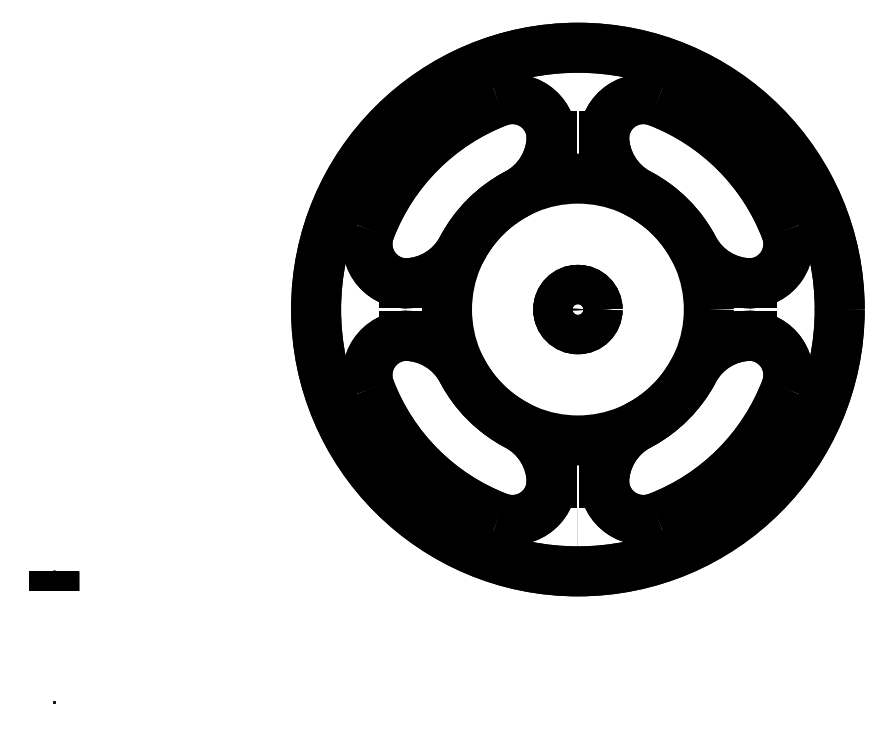
<metadata>
{"format":"dxf","ext":"dxf","renderer":"ezdxf+matplotlib","layout":"modelspace","background":"white","min_lineweight":24,"dpi":150}
</metadata>
<code>
0
SECTION
2
ENTITIES
0
3DSOLID
8
0
347
7A
290
     1
2
{bf78c275-620d-194a-8a5c-7694f942ba75}
350
0
0
3DSOLID
8
0
347
7A
290
     1
2
{eea8e+07a-d798-bf4c-b04f-6ede0b1a0f33}
350
0
0
3DSOLID
8
0
347
7A
290
     1
2
{ed4836d3-7eef-b04c-a3ab-2829d2ded60a}
350
0
0
POINT
8
Wheel v1_Sketch1
10
0
20
0
30
0
0
ARC
8
Wheel v1_Sketch1
10
4.5
20
4.308
30
0
40
0.3
50
69.08
51
180
0
ARC
8
Wheel v1_Sketch1
10
5.308
20
3.5
30
0
40
0.3
50
270
51
20.92
0
ARC
8
Wheel v1_Sketch1
10
4
20
3
30
0
40
1
50
117.8
51
152.2
0
CIRCLE
8
Wheel v1_Sketch1
10
4
20
3
30
0
40
2
0
LINE
8
Wheel v1_Sketch1
10
3.8
20
4.308
30
0
11
3.8
21
4.327
31
0
0
LINE
8
Wheel v1_Sketch1
10
4
20
1.3
30
0
11
3.999
21
1.3
31
0
0
ARC
8
Wheel v1_Sketch1
10
4
20
3
30
0
40
1
50
297.8
51
332.2
0
LINE
8
Wheel v1_Sketch1
10
2.692
20
3.2
30
0
11
2.673
21
3.2
31
0
0
ARC
8
Wheel v1_Sketch1
10
4
20
3
30
0
40
1
50
27.82
51
62.18
0
LINE
8
Wheel v1_Sketch1
10
5.308
20
2.8
30
0
11
5.327
21
2.8
31
0
0
LINE
8
Wheel v1_Sketch1
10
3.8
20
1.692
30
0
11
3.8
21
1.673
31
0
0
ARC
8
Wheel v1_Sketch1
10
4
20
3
30
0
40
1.7
50
110.9
51
159.1
0
ARC
8
Wheel v1_Sketch1
10
4
20
3
30
0
40
1.7
50
200.9
51
249.1
0
LINE
8
Wheel v1_Sketch1
10
5.308
20
3.2
30
0
11
5.327
21
3.2
31
0
0
LINE
8
Wheel v1_Sketch1
10
4
20
1.3
30
0
11
4.001
21
1.3
31
0
0
ARC
8
Wheel v1_Sketch1
10
2.673
20
3.7
30
0
40
0.5
50
270
51
332.2
0
ARC
8
Wheel v1_Sketch1
10
3.3
20
4.327
30
0
40
0.5
50
297.8
51
0
0
ARC
8
Wheel v1_Sketch1
10
4.7
20
4.327
30
0
40
0.5
50
180
51
242.2
0
ARC
8
Wheel v1_Sketch1
10
4.7
20
1.673
30
0
40
0.5
50
117.8
51
180
0
LINE
8
Wheel v1_Sketch1
10
4.2
20
1.692
30
0
11
4.2
21
1.673
31
0
0
ARC
8
Wheel v1_Sketch1
10
4
20
3
30
0
40
1.7
50
270
51
270
0
LINE
8
Wheel v1_Sketch1
10
2.692
20
2.8
30
0
11
2.673
21
2.8
31
0
0
ARC
8
Wheel v1_Sketch1
10
2.673
20
2.3
30
0
40
0.5
50
27.82
51
90
0
ARC
8
Wheel v1_Sketch1
10
3.3
20
1.673
30
0
40
0.5
50
360
51
62.18
0
ARC
8
Wheel v1_Sketch1
10
3.5
20
4.308
30
0
40
0.3
50
0
51
110.9
0
ARC
8
Wheel v1_Sketch1
10
4
20
3
30
0
40
1.7
50
290.9
51
339.1
0
ARC
8
Wheel v1_Sketch1
10
4
20
3
30
0
40
1
50
207.8
51
242.2
0
ARC
8
Wheel v1_Sketch1
10
4
20
3
30
0
40
1.7
50
20.92
51
69.08
0
ARC
8
Wheel v1_Sketch1
10
5.327
20
3.7
30
0
40
0.5
50
207.8
51
270
0
LINE
8
Wheel v1_Sketch1
10
4.2
20
4.308
30
0
11
4.2
21
4.327
31
0
0
ARC
8
Wheel v1_Sketch1
10
5.327
20
2.3
30
0
40
0.5
50
90
51
152.2
0
ARC
8
Wheel v1_Sketch1
10
5.308
20
2.5
30
0
40
0.3
50
339.1
51
90
0
CIRCLE
8
Wheel v1_Sketch1
10
4
20
3
30
0
40
0.15
0
ARC
8
Wheel v1_Sketch1
10
3.5
20
1.692
30
0
40
0.3
50
249.1
51
4.24e-14
0
ARC
8
Wheel v1_Sketch1
10
4.5
20
1.692
30
0
40
0.3
50
180
51
290.9
0
ARC
8
Wheel v1_Sketch1
10
2.692
20
3.5
30
0
40
0.3
50
159.1
51
270
0
ARC
8
Wheel v1_Sketch1
10
2.692
20
2.5
30
0
40
0.3
50
90
51
200.9
0
POINT
8
Wheel v1_Sketch2
10
0
20
0
30
0.5
0
CIRCLE
8
Wheel v1_Sketch2
10
4
20
3
30
0.5
40
0.15
0
ARC
8
Wheel v1_Sketch2
10
4.7
20
1.673
30
0.5
40
0.5
50
117.8
51
178.8
0
ARC
8
Wheel v1_Sketch2
10
2.673
20
3.7
30
0.5
40
0.5
50
271.2
51
332.2
0
ARC
8
Wheel v1_Sketch2
10
4.5
20
1.692
30
0.5
40
0.3
50
181.6
51
290.9
0
ARC
8
Wheel v1_Sketch2
10
4
20
3
30
0.5
40
1.7
50
200.9
51
249.1
0
ARC
8
Wheel v1_Sketch2
10
2.692
20
2.5
30
0.5
40
0.3
50
90
51
91.58
0
ARC
8
Wheel v1_Sketch2
10
2.673
20
2.3
30
0.5
40
0.5
50
27.82
51
88.77
0
ARC
8
Wheel v1_Sketch2
10
5.308
20
3.5
30
0.5
40
0.3
50
270
51
271.6
0
ARC
8
Wheel v1_Sketch2
10
4.5
20
4.308
30
0.5
40
0.3
50
69.08
51
178.4
0
LINE
8
Wheel v1_Sketch2
10
5.308
20
2.8
30
0.5
11
5.327
21
2.8
31
0.5
0
ARC
8
Wheel v1_Sketch2
10
4
20
3
30
0.5
40
1
50
207.8
51
242.2
0
ARC
8
Wheel v1_Sketch2
10
3.5
20
1.692
30
0.5
40
0.3
50
358.4
51
360
0
CIRCLE
8
Wheel v1_Sketch2
10
4
20
3
30
0.5
40
0.15
0
CIRCLE
8
Wheel v1_Sketch2
10
4
20
3
30
0.5
40
1
0
ARC
8
Wheel v1_Sketch2
10
2.692
20
2.5
30
0.5
40
0.3
50
91.58
51
200.9
0
ARC
8
Wheel v1_Sketch2
10
3.5
20
4.308
30
0.5
40
0.3
50
0
51
1.582
0
ARC
8
Wheel v1_Sketch2
10
5.327
20
3.7
30
0.5
40
0.5
50
207.8
51
268.8
0
ARC
8
Wheel v1_Sketch2
10
3.3
20
1.673
30
0.5
40
0.5
50
360
51
1.226
0
ARC
8
Wheel v1_Sketch2
10
4
20
3
30
0.5
40
1
50
27.82
51
62.18
0
ARC
8
Wheel v1_Sketch2
10
4.7
20
4.327
30
0.5
40
0.5
50
181.2
51
242.2
0
ARC
8
Wheel v1_Sketch2
10
4.7
20
4.327
30
0.5
40
0.5
50
180
51
181.2
0
ARC
8
Wheel v1_Sketch2
10
4
20
3
30
0.5
40
1.7
50
20.92
51
69.08
0
ARC
8
Wheel v1_Sketch2
10
4
20
3
30
0.5
40
1.7
50
290.9
51
339.1
0
LINE
8
Wheel v1_Sketch2
10
4.2
20
1.673
30
0.5
11
4.2
21
1.692
31
0.5
0
ARC
8
Wheel v1_Sketch2
10
4
20
3
30
0.5
40
1
50
297.8
51
332.2
0
ARC
8
Wheel v1_Sketch2
10
4
20
3
30
0.5
40
1
50
117.8
51
152.2
0
ARC
8
Wheel v1_Sketch2
10
5.327
20
2.3
30
0.5
40
0.5
50
91.23
51
152.2
0
ARC
8
Wheel v1_Sketch2
10
2.692
20
3.5
30
0.5
40
0.3
50
159.1
51
268.4
0
LINE
8
Wheel v1_Sketch2
10
2.692
20
3.2
30
0.5
11
2.673
21
3.2
31
0.5
0
ARC
8
Wheel v1_Sketch2
10
5.308
20
2.5
30
0.5
40
0.3
50
339.1
51
88.42
0
ARC
8
Wheel v1_Sketch2
10
4
20
3
30
0.5
40
1.7
50
110.9
51
159.1
0
ARC
8
Wheel v1_Sketch2
10
4.5
20
1.692
30
0.5
40
0.3
50
180
51
181.6
0
ARC
8
Wheel v1_Sketch2
10
3.3
20
1.673
30
0.5
40
0.5
50
1.226
51
62.18
0
LINE
8
Wheel v1_Sketch2
10
4.2
20
4.308
30
0.5
11
4.2
21
4.327
31
0.5
0
LINE
8
Wheel v1_Sketch2
10
2.673
20
2.8
30
0.5
11
2.692
21
2.8
31
0.5
0
ARC
8
Wheel v1_Sketch2
10
5.308
20
3.5
30
0.5
40
0.3
50
271.6
51
20.92
0
ARC
8
Wheel v1_Sketch2
10
3.5
20
4.308
30
0.5
40
0.3
50
1.582
51
110.9
0
ARC
8
Wheel v1_Sketch2
10
3.3
20
4.327
30
0.5
40
0.5
50
358.8
51
360
0
LINE
8
Wheel v1_Sketch2
10
3.8
20
4.327
30
0.5
11
3.8
21
4.308
31
0.5
0
ARC
8
Wheel v1_Sketch2
10
3.3
20
4.327
30
0.5
40
0.5
50
297.8
51
358.8
0
ARC
8
Wheel v1_Sketch2
10
3.5
20
1.692
30
0.5
40
0.3
50
249.1
51
358.4
0
ARC
8
Wheel v1_Sketch2
10
5.327
20
3.7
30
0.5
40
0.5
50
268.8
51
270
0
ARC
8
Wheel v1_Sketch2
10
2.673
20
3.7
30
0.5
40
0.5
50
270
51
271.2
0
ARC
8
Wheel v1_Sketch2
10
2.692
20
3.5
30
0.5
40
0.3
50
268.4
51
270
0
ARC
8
Wheel v1_Sketch2
10
4.7
20
1.673
30
0.5
40
0.5
50
178.8
51
180
0
ARC
8
Wheel v1_Sketch2
10
2.673
20
2.3
30
0.5
40
0.5
50
88.77
51
90
0
LINE
8
Wheel v1_Sketch2
10
3.8
20
1.692
30
0.5
11
3.8
21
1.673
31
0.5
0
ARC
8
Wheel v1_Sketch2
10
5.308
20
2.5
30
0.5
40
0.3
50
88.42
51
90
0
ARC
8
Wheel v1_Sketch2
10
4.5
20
4.308
30
0.5
40
0.3
50
178.4
51
180
0
ARC
8
Wheel v1_Sketch2
10
5.327
20
2.3
30
0.5
40
0.5
50
90
51
91.23
0
LINE
8
Wheel v1_Sketch2
10
5.327
20
3.2
30
0.5
11
5.308
21
3.2
31
0.5
0
CIRCLE
8
Wheel v1_Sketch2
10
4
20
3
30
0.5
40
2
0
POINT
8
Wheel v1_Sketch3
10
0
20
0
30
0
0
POINT
8
Wheel v1_Sketch4
10
0
20
0
30
0
0
LINE
8
Wheel v1_Sketch4
10
0
20
1
30
0.45
11
0
21
1
31
0.05
0
ARC
8
Wheel v1_Sketch4
10
1.058
20
0.25
30
0
40
0.2083
210
1
220
0
230
0
50
106.3
51
253.7
0
ENDSEC
0
EOF

</code>
